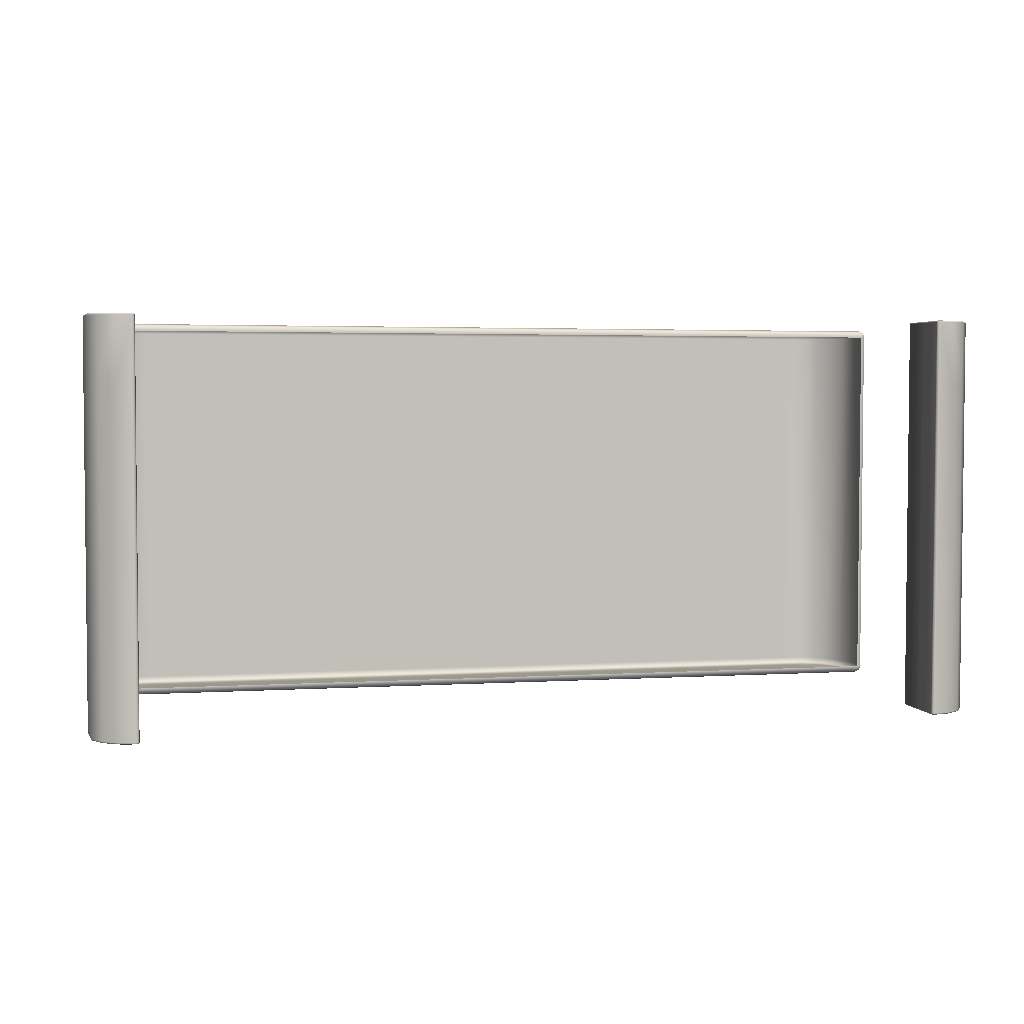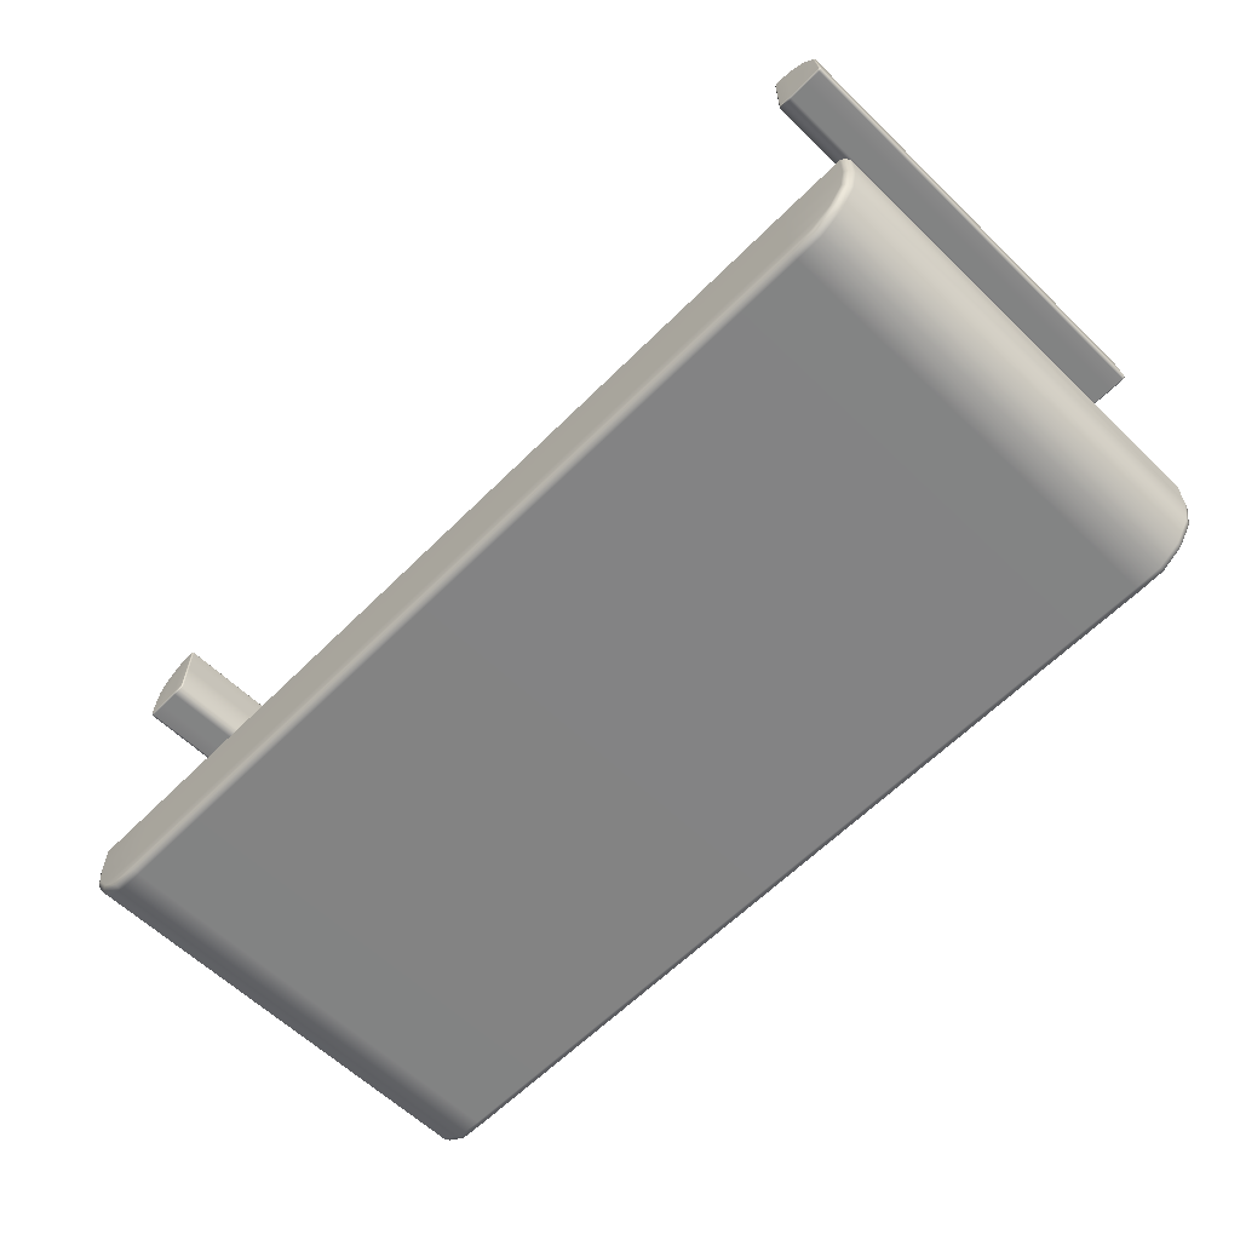
<metadata>
{"format":"obj","ext":"obj","renderer":"f3d","projection":"perspective","resolution":1024,"background":"white","views":[{"elev":3.3,"azim":167.8,"up":"+Z"},{"elev":-61.1,"azim":-134.5,"up":"+Y"}]}
</metadata>
<code>
g ENV_S04_Path_Round_M_HardPlastic_Grey_MO
v 4.717 2.101 6.864
v 4.764 2.097 10.97
v 4.717 2.116 10.97
v 4.764 2.081 6.864
v 4.781 2.049 10.97
v 4.781 2.034 6.864
v 4.781 1.74 6.863
v 4.781 1.74 10.97
v 4.734 1.487 6.861
v 4.734 1.503 10.97
v 4.585 1.291 10.97
v 4.585 1.276 6.861
v 4.362 1.135 6.861
v 4.362 1.15 10.97
v 4.099 1.123 6.861
v 4.099 1.139 10.97
v -3.959 1.123 6.861
v 4.098 1.142 6.805
v 4.356 1.153 6.805
v 4.362 1.135 6.861
v 4.572 1.29 6.805
v 4.585 1.276 6.861
v 4.716 1.495 6.805
v 4.734 1.487 6.861
v 4.762 1.74 6.806
v 4.781 1.74 6.863
v 4.781 2.034 6.864
v 4.762 2.035 6.807
v 4.764 2.081 6.864
v 4.716 1.74 6.783
v 4.673 1.514 6.782
v 4.099 1.502 6.782
v 4.539 1.324 6.782
v 4.342 1.199 6.782
v 4.097 1.189 6.782
v 4.099 1.303 6.782
v -3.959 1.142 6.805
v -3.958 1.189 6.782
v -3.959 1.303 6.782
v -4.202 1.199 6.782
v -4.399 1.324 6.782
v -4.216 1.153 6.805
v -3.959 1.502 6.782
v -4.223 1.135 6.861
v -4.432 1.29 6.805
v -4.446 1.276 6.861
v -4.533 1.514 6.782
v -4.577 1.495 6.805
v -4.595 1.487 6.861
v -4.645 1.74 6.863
v -3.961 1.74 6.783
v -4.579 1.74 6.783
v -4.626 1.74 6.806
v -4.628 2.035 6.807
v -4.648 2.034 6.864
v -4.63 2.081 6.864
v -4.582 2.035 6.784
v -3.962 2.035 6.784
v 4.097 1.74 6.783
v -4.583 2.082 6.807
v -4.621 2.073 6.818
v -4.583 2.101 6.864
v -3.962 2.082 6.807
v -3.962 2.101 6.862
v 4.096 2.101 6.862
v 4.096 2.082 6.807
v 4.717 2.101 6.864
v 4.096 2.035 6.784
v 4.716 2.035 6.784
v 4.717 2.082 6.807
v 4.755 2.073 6.818
v -4.63 2.081 6.864
v -4.583 2.101 6.864
v -4.583 2.116 10.96
v -4.63 2.097 10.96
v -4.648 2.034 6.864
v -4.648 2.049 10.96
v -4.645 1.74 10.96
v -4.645 1.74 6.863
v -4.595 1.487 6.861
v -4.595 1.503 10.96
v -4.446 1.276 6.861
v -4.446 1.291 10.96
v -4.223 1.15 10.96
v -4.223 1.135 6.861
v -3.959 1.139 10.96
v 4.098 1.158 11.03
v 4.356 1.169 11.03
v 4.362 1.15 10.97
v 4.572 1.306 11.03
v 4.585 1.291 10.97
v 4.716 1.511 11.03
v 4.734 1.503 10.97
v 4.762 1.74 11.03
v 4.781 1.74 10.97
v 4.762 2.05 11.03
v 4.781 2.049 10.97
v 4.764 2.097 10.97
v 4.539 1.34 11.05
v 4.673 1.53 11.05
v 4.716 1.74 11.05
v 4.342 1.215 11.05
v 4.097 1.205 11.05
v 4.716 2.051 11.05
v -3.959 1.158 11.01
v -4.216 1.169 11.01
v -4.223 1.15 10.96
v -4.432 1.306 11.01
v -4.446 1.291 10.96
v -4.577 1.511 11.01
v -4.595 1.503 10.96
v -4.626 1.74 11.01
v -4.645 1.74 10.96
v -4.648 2.049 10.96
v -4.628 2.05 11.01
v -4.63 2.097 10.96
v -4.579 1.74 11.04
v -4.533 1.53 11.03
v -4.399 1.34 11.03
v -4.202 1.215 11.03
v -3.958 1.205 11.03
v -3.959 1.518 11.03
v 4.099 1.319 11.05
v -3.959 1.319 11.03
v 4.099 1.518 11.05
v 4.097 1.74 11.05
v -3.961 1.74 11.04
v 4.096 2.051 11.05
v -4.582 2.051 11.04
v -3.962 2.051 11.04
v 4.717 2.098 11.03
v -4.583 2.098 11.01
v 4.096 2.098 11.03
v 4.755 2.089 11.02
v 4.717 2.116 10.97
v 4.096 2.116 10.97
v -3.962 2.098 11.01
v -3.962 2.116 10.96
v -4.583 2.116 10.96
v -4.621 2.089 11
v -4.329 5.234 6.779
v -4.174 5.265 6.779
v -4.17 5.269 6.791
v -4.151 5.259 6.779
v -4.331 5.237 6.791
v -4.493 5.125 6.779
v -4.495 5.127 6.791
v -4.602 4.961 6.779
v -4.606 4.963 6.791
v -4.636 4.588 6.779
v -4.495 5.13 7.483
v -4.331 5.24 7.483
v -4.606 4.965 7.483
v -4.641 4.586 6.791
v -4.641 4.588 7.483
v -4.606 4.976 10.35
v -4.634 4.563 6.791
v -4.628 4.566 6.779
v -4.634 4.565 7.483
v -4.612 4.553 6.791
v -4.605 4.557 6.779
v -4.458 4.557 6.779
v -4.495 5.141 10.35
v -4.641 4.599 10.35
v -4.612 4.556 7.483
v -4.459 4.553 6.791
v -4.274 4.557 6.779
v -4.459 4.556 7.483
v -4.274 4.553 6.791
v -4.141 4.558 6.779
v -4.137 4.554 6.791
v -4.137 4.556 7.483
v -4.274 4.556 7.483
v -4.137 4.567 10.35
v -4.274 4.567 10.35
v -4.459 4.567 10.35
v -4.612 4.567 10.35
v -4.274 4.569 11.02
v -4.137 4.569 11.02
v -4.141 4.574 11.03
v -4.274 4.573 11.03
v -4.459 4.569 11.02
v -4.458 4.573 11.03
v -4.612 4.569 11.02
v -4.605 4.573 11.03
v -4.634 4.576 10.35
v -4.634 4.579 11.02
v -4.628 4.582 11.03
v -4.641 4.601 11.02
v -4.636 4.604 11.03
v -4.606 4.979 11.02
v -4.602 4.977 11.03
v -4.495 5.143 11.02
v -4.493 5.14 11.03
v -4.331 5.253 11.02
v -4.329 5.25 11.03
v -4.331 5.251 10.35
v -4.17 5.285 11.02
v -4.174 5.28 11.03
v -4.17 5.272 7.483
v -4.17 5.283 10.35
v -4.147 5.28 11.02
v -4.151 5.275 11.03
v -4.147 5.264 6.791
v -4.147 5.266 7.483
v -4.147 5.277 10.35
v -4.137 5.255 10.35
v -4.137 5.258 11.02
v -4.137 5.242 6.791
v -4.141 5.237 6.779
v -4.137 5.244 7.483
v -4.137 5.091 6.791
v -4.137 5.106 11.02
v -4.137 5.104 10.35
v -4.141 5.253 11.03
v -4.137 5.093 7.483
v -4.15 5.225 6.775
v -4.141 5.09 6.779
v -4.137 4.913 6.791
v -4.137 4.916 7.483
v -4.161 5.247 6.775
v -4.278 5.073 6.775
v -4.15 5.089 6.775
v -4.174 5.265 6.779
v -4.141 4.913 6.779
v -4.184 5.253 6.775
v -4.325 5.224 6.775
v -4.329 5.234 6.779
v -4.486 5.118 6.775
v -4.493 5.125 6.779
v -4.593 4.957 6.775
v -4.602 4.961 6.779
v -4.137 4.554 6.791
v -4.137 4.556 7.483
v -4.141 4.558 6.779
v -4.137 4.926 10.35
v -4.137 4.567 10.35
v -4.137 4.569 11.02
v -4.137 4.929 11.02
v -4.15 4.912 6.775
v -4.141 4.929 11.03
v -4.141 4.574 11.03
v -4.141 5.106 11.03
v -4.15 4.567 6.775
v -4.274 4.557 6.779
v -4.274 4.907 6.775
v -4.274 4.567 6.775
v -4.458 4.557 6.779
v -4.457 4.567 6.775
v -4.605 4.557 6.779
v -4.15 5.105 11.03
v -4.391 5.023 6.775
v -4.441 4.91 6.775
v -4.593 4.567 6.775
v -4.617 4.576 6.775
v -4.628 4.566 6.779
v -4.625 4.597 6.775
v -4.636 4.588 6.779
v -4.278 5.089 11.03
v -4.15 4.928 11.03
v -4.15 5.241 11.03
v -4.161 5.263 11.03
v -4.184 5.269 11.03
v -4.174 5.28 11.03
v -4.325 5.24 11.03
v -4.329 5.25 11.03
v -4.486 5.133 11.03
v -4.493 5.14 11.03
v -4.593 4.973 11.03
v -4.602 4.977 11.03
v -4.636 4.604 11.03
v -4.391 5.039 11.03
v -4.274 4.923 11.03
v -4.441 4.926 11.03
v -4.15 4.583 11.03
v -4.274 4.573 11.03
v -4.274 4.583 11.03
v -4.458 4.573 11.03
v -4.457 4.583 11.03
v -4.605 4.573 11.03
v -4.593 4.583 11.03
v -4.628 4.582 11.03
v -4.625 4.613 11.03
v -4.617 4.592 11.03
v 4.482 5.25 11.03
v 4.326 5.28 11.03
v 4.322 5.285 11.02
v 4.303 5.275 11.03
v 4.483 5.253 11.02
v 4.645 5.14 11.03
v 4.648 5.143 11.02
v 4.754 4.977 11.03
v 4.758 4.979 11.02
v 4.789 4.604 11.03
v 4.648 5.141 10.35
v 4.483 5.251 10.35
v 4.758 4.976 10.35
v 4.794 4.601 11.02
v 4.794 4.599 10.35
v 4.786 4.579 11.02
v 4.781 4.582 11.03
v 4.786 4.576 10.35
v 4.765 4.569 11.02
v 4.758 4.573 11.03
v 4.611 4.573 11.03
v 4.764 4.567 10.35
v 4.786 4.565 7.483
v 4.794 4.588 7.483
v 4.758 4.965 7.483
v 4.611 4.569 11.02
v 4.426 4.573 11.03
v 4.611 4.567 10.35
v 4.426 4.569 11.02
v 4.293 4.574 11.03
v 4.289 4.569 11.02
v 4.289 4.567 10.35
v 4.426 4.567 10.35
v 4.289 4.556 7.483
v 4.426 4.556 7.483
v 4.764 4.556 7.483
v 4.611 4.556 7.483
v 4.426 4.553 6.791
v 4.289 4.554 6.791
v 4.293 4.558 6.779
v 4.426 4.557 6.779
v 4.611 4.553 6.791
v 4.611 4.557 6.779
v 4.765 4.553 6.791
v 4.758 4.557 6.779
v 4.786 4.563 6.791
v 4.781 4.566 6.779
v 4.794 4.586 6.791
v 4.789 4.588 6.779
v 4.758 4.963 6.791
v 4.754 4.961 6.779
v 4.648 5.127 6.791
v 4.645 5.125 6.779
v 4.648 5.13 7.483
v 4.483 5.237 6.791
v 4.482 5.234 6.779
v 4.483 5.24 7.483
v 4.322 5.269 6.791
v 4.326 5.265 6.779
v 4.322 5.272 7.483
v 4.299 5.264 6.791
v 4.303 5.259 6.779
v 4.322 5.283 10.35
v 4.299 5.266 7.483
v 4.299 5.28 11.02
v 4.299 5.277 10.35
v 4.289 5.244 7.483
v 4.289 5.255 10.35
v 4.289 5.258 11.02
v 4.293 5.253 11.03
v 4.289 5.106 11.02
v 4.289 5.242 6.791
v 4.289 5.104 10.35
v 4.303 5.241 11.03
v 4.293 5.106 11.03
v 4.313 5.263 11.03
v 4.326 5.28 11.03
v 4.303 5.105 11.03
v 4.289 4.929 11.02
v 4.336 5.269 11.03
v 4.478 5.24 11.03
v 4.482 5.25 11.03
v 4.43 5.089 11.03
v 4.638 5.133 11.03
v 4.645 5.14 11.03
v 4.745 4.973 11.03
v 4.754 4.977 11.03
v 4.293 4.929 11.03
v 4.543 5.039 11.03
v 4.303 4.928 11.03
v 4.426 4.923 11.03
v 4.777 4.613 11.03
v 4.789 4.604 11.03
v 4.781 4.582 11.03
v 4.769 4.592 11.03
v 4.758 4.573 11.03
v 4.746 4.583 11.03
v 4.609 4.583 11.03
v 4.611 4.573 11.03
v 4.593 4.926 11.03
v 4.426 4.583 11.03
v 4.426 4.573 11.03
v 4.303 4.583 11.03
v 4.293 4.574 11.03
v 4.289 4.569 11.02
v 4.289 4.926 10.35
v 4.289 4.567 10.35
v 4.289 4.916 7.483
v 4.289 4.556 7.483
v 4.289 4.554 6.791
v 4.289 5.093 7.483
v 4.289 4.913 6.791
v 4.289 5.091 6.791
v 4.293 4.913 6.779
v 4.293 4.558 6.779
v 4.293 5.09 6.779
v 4.303 5.089 6.775
v 4.293 5.237 6.779
v 4.303 4.912 6.775
v 4.303 4.567 6.775
v 4.426 4.557 6.779
v 4.426 4.567 6.775
v 4.611 4.557 6.779
v 4.426 4.907 6.775
v 4.609 4.567 6.775
v 4.758 4.557 6.779
v 4.43 5.073 6.775
v 4.746 4.567 6.775
v 4.781 4.566 6.779
v 4.745 4.957 6.775
v 4.769 4.576 6.775
v 4.593 4.91 6.775
v 4.789 4.588 6.779
v 4.543 5.023 6.775
v 4.777 4.597 6.775
v 4.754 4.961 6.779
v 4.645 5.125 6.779
v 4.638 5.118 6.775
v 4.482 5.234 6.779
v 4.478 5.224 6.775
v 4.326 5.265 6.779
v 4.336 5.253 6.775
v 4.313 5.247 6.775
v 4.303 5.225 6.775
g ENV_S04_Path_Round_M_HardPlastic_Grey_MO_0
f 3 2 1
f 2 4 1
f 2 5 4
f 5 6 4
f 7 6 5
f 8 7 5
f 7 8 9
f 8 10 9
f 10 11 9
f 11 12 9
f 12 11 13
f 11 14 13
f 13 14 15
f 14 16 15
f 17 15 16
f 15 17 18
f 18 19 15
f 19 20 15
f 19 21 20
f 21 22 20
f 22 21 23
f 24 22 23
f 24 23 25
f 26 24 25
f 26 25 27
f 25 28 27
f 27 28 29
f 25 23 30
f 25 30 28
f 23 21 31
f 23 31 30
f 30 31 32
f 21 33 31
f 33 21 19
f 32 31 33
f 34 33 19
f 34 19 18
f 33 34 35
f 35 34 18
f 36 32 33
f 36 33 35
f 18 37 35
f 17 37 18
f 35 38 36
f 37 38 35
f 36 39 32
f 38 39 36
f 40 38 37
f 41 39 38
f 40 41 38
f 42 40 37
f 42 37 17
f 41 40 42
f 39 43 32
f 43 39 41
f 44 42 17
f 45 42 44
f 45 41 42
f 46 45 44
f 47 43 41
f 41 45 47
f 45 46 48
f 45 48 47
f 46 49 48
f 48 49 50
f 43 51 32
f 51 43 47
f 52 47 48
f 52 51 47
f 53 48 50
f 53 52 48
f 53 50 54
f 50 55 54
f 54 55 56
f 52 53 57
f 53 54 57
f 52 57 58
f 51 52 58
f 51 59 32
f 59 30 32
f 60 57 54
f 58 57 60
f 61 54 56
f 61 60 54
f 61 56 60
f 56 62 60
f 63 60 62
f 63 58 60
f 64 63 62
f 63 64 65
f 66 63 65
f 58 63 66
f 66 65 67
f 51 58 68
f 59 51 68
f 68 58 66
f 30 59 69
f 59 68 69
f 30 69 28
f 70 66 67
f 68 66 70
f 69 68 70
f 69 70 28
f 67 29 70
f 28 71 29
f 29 71 70
f 70 71 28
f 74 73 72
f 75 74 72
f 75 72 76
f 77 75 76
f 78 77 76
f 79 78 76
f 79 80 78
f 80 81 78
f 81 80 82
f 83 81 82
f 84 83 82
f 85 84 82
f 86 84 85
f 17 86 85
f 86 17 16
f 86 16 87
f 88 87 16
f 89 88 16
f 90 88 89
f 91 90 89
f 90 91 92
f 91 93 92
f 94 92 93
f 95 94 93
f 94 95 96
f 95 97 96
f 96 97 98
f 90 99 88
f 90 92 100
f 99 90 100
f 94 101 92
f 101 100 92
f 88 102 87
f 99 102 88
f 102 103 87
f 102 99 103
f 94 96 104
f 101 94 104
f 105 87 103
f 105 86 87
f 105 106 86
f 106 107 86
f 106 108 107
f 108 109 107
f 109 108 110
f 111 109 110
f 111 110 112
f 113 111 112
f 113 112 114
f 112 115 114
f 114 115 116
f 112 110 117
f 112 117 115
f 110 108 118
f 110 118 117
f 119 108 106
f 108 119 118
f 120 106 105
f 120 119 106
f 121 120 105
f 119 120 121
f 121 105 103
f 122 118 119
f 117 118 122
f 121 103 123
f 99 123 103
f 124 119 121
f 124 121 123
f 124 122 119
f 125 123 99
f 124 123 125
f 122 124 125
f 100 125 99
f 126 125 100
f 125 126 122
f 101 126 100
f 127 117 122
f 126 127 122
f 126 101 128
f 101 104 128
f 117 127 129
f 117 129 115
f 127 126 130
f 127 130 129
f 126 128 130
f 128 104 131
f 131 104 96
f 129 132 115
f 129 130 132
f 130 128 133
f 133 128 131
f 134 131 96
f 134 96 98
f 134 98 131
f 98 135 131
f 133 131 135
f 136 133 135
f 137 130 133
f 137 133 136
f 130 137 132
f 138 137 136
f 137 138 139
f 132 137 139
f 139 116 132
f 115 140 116
f 116 140 132
f 132 140 115
f 143 142 141
f 144 142 143
f 145 143 141
f 145 141 146
f 147 145 146
f 147 146 148
f 149 147 148
f 149 148 150
f 147 151 145
f 145 152 143
f 151 152 145
f 149 153 147
f 153 151 147
f 154 149 150
f 155 153 149
f 154 155 149
f 153 156 151
f 153 155 156
f 154 150 157
f 150 158 157
f 155 154 159
f 154 157 159
f 157 158 160
f 158 161 160
f 161 162 160
f 151 163 152
f 156 163 151
f 155 164 156
f 155 159 164
f 157 160 165
f 159 157 165
f 162 166 160
f 162 167 166
f 168 165 160
f 166 168 160
f 167 169 166
f 169 167 170
f 171 169 170
f 171 172 169
f 169 173 166
f 172 173 169
f 173 168 166
f 172 174 173
f 173 175 168
f 174 175 173
f 168 176 165
f 175 176 168
f 165 177 159
f 176 177 165
f 175 174 178
f 174 179 178
f 178 179 180
f 181 178 180
f 175 178 182
f 178 181 182
f 176 175 182
f 181 183 182
f 176 182 184
f 182 183 184
f 177 176 184
f 183 185 184
f 177 186 159
f 177 184 186
f 159 186 164
f 184 185 187
f 184 187 186
f 186 187 164
f 185 188 187
f 187 188 189
f 187 189 164
f 188 190 189
f 164 189 191
f 191 189 190
f 156 164 191
f 192 191 190
f 156 191 193
f 193 191 192
f 194 193 192
f 163 156 193
f 195 193 194
f 163 193 195
f 196 195 194
f 197 163 195
f 163 197 152
f 198 195 196
f 197 195 198
f 199 198 196
f 152 197 200
f 152 200 143
f 201 197 198
f 197 201 200
f 198 199 202
f 199 203 202
f 204 143 200
f 204 144 143
f 200 201 205
f 205 204 200
f 201 198 206
f 198 202 206
f 201 206 205
f 206 202 207
f 205 206 207
f 202 203 208
f 202 208 207
f 209 204 205
f 210 144 204
f 209 210 204
f 211 209 205
f 211 205 207
f 209 212 210
f 209 211 212
f 207 208 213
f 211 207 214
f 214 207 213
f 203 215 208
f 213 208 215
f 211 216 212
f 216 211 214
f 144 210 217
f 212 218 210
f 210 218 217
f 212 216 219
f 212 219 218
f 216 214 220
f 216 220 219
f 221 144 217
f 222 221 217
f 217 223 222
f 218 223 217
f 224 144 221
f 219 225 218
f 218 225 223
f 226 224 221
f 222 226 221
f 224 226 227
f 222 227 226
f 228 224 227
f 228 227 229
f 227 222 229
f 230 228 229
f 230 229 231
f 232 230 231
f 219 233 225
f 219 220 233
f 220 234 233
f 233 235 225
f 220 236 234
f 236 237 234
f 214 236 220
f 237 236 238
f 236 214 239
f 236 239 238
f 214 213 239
f 225 235 240
f 225 240 223
f 223 240 222
f 238 239 241
f 242 238 241
f 239 213 243
f 241 239 243
f 243 213 215
f 235 244 240
f 235 245 244
f 240 246 222
f 240 244 246
f 245 247 244
f 244 247 246
f 247 245 248
f 249 247 248
f 246 247 249
f 249 248 250
f 241 243 251
f 251 243 215
f 222 246 252
f 222 252 229
f 229 252 231
f 246 253 252
f 253 246 249
f 252 253 231
f 231 253 249
f 254 249 250
f 249 254 231
f 254 250 255
f 250 256 255
f 254 257 231
f 254 255 257
f 255 256 257
f 232 231 257
f 256 258 257
f 258 232 257
f 260 251 259
f 259 251 261
f 260 241 251
f 261 251 215
f 242 241 260
f 261 215 262
f 261 262 259
f 215 203 262
f 262 203 263
f 262 263 259
f 203 264 263
f 263 264 265
f 263 265 259
f 264 266 265
f 265 266 267
f 259 265 267
f 266 268 267
f 267 268 269
f 268 270 269
f 269 270 271
f 272 259 267
f 272 267 269
f 273 259 272
f 273 260 259
f 274 272 269
f 274 273 272
f 275 260 273
f 275 242 260
f 276 242 275
f 277 276 275
f 277 275 273
f 276 277 278
f 273 274 279
f 277 273 279
f 277 279 278
f 279 274 269
f 278 279 280
f 279 281 280
f 269 281 279
f 282 280 281
f 269 283 281
f 283 269 271
f 284 282 281
f 271 282 284
f 283 284 281
f 283 271 284
f 287 286 285
f 288 286 287
f 289 287 285
f 289 285 290
f 291 289 290
f 291 290 292
f 293 291 292
f 293 292 294
f 291 295 289
f 289 296 287
f 295 296 289
f 293 297 291
f 297 295 291
f 298 293 294
f 299 297 293
f 298 299 293
f 298 294 300
f 294 301 300
f 299 298 302
f 298 300 302
f 300 301 303
f 301 304 303
f 304 305 303
f 302 300 306
f 300 303 306
f 299 302 307
f 307 302 306
f 297 299 308
f 308 299 307
f 295 297 309
f 309 297 308
f 305 310 303
f 305 311 310
f 312 306 303
f 310 312 303
f 311 313 310
f 313 311 314
f 315 313 314
f 315 316 313
f 313 317 310
f 316 317 313
f 317 312 310
f 317 316 318
f 319 317 318
f 312 317 319
f 320 306 312
f 320 307 306
f 321 320 312
f 321 312 319
f 319 318 322
f 318 323 322
f 322 323 324
f 325 322 324
f 319 322 326
f 322 325 326
f 321 319 326
f 325 327 326
f 320 321 328
f 321 326 328
f 326 327 328
f 320 328 307
f 327 329 328
f 328 330 307
f 328 329 330
f 329 331 330
f 307 330 308
f 330 331 332
f 330 332 308
f 331 333 332
f 308 332 334
f 334 332 333
f 335 334 333
f 309 308 334
f 336 334 335
f 309 334 336
f 337 336 335
f 338 309 336
f 338 295 309
f 296 295 338
f 339 336 337
f 338 336 339
f 340 339 337
f 341 338 339
f 341 296 338
f 342 339 340
f 341 339 342
f 343 342 340
f 341 344 296
f 344 341 342
f 342 343 345
f 343 346 345
f 344 347 296
f 296 347 287
f 344 342 348
f 342 345 348
f 344 348 347
f 349 287 347
f 349 288 287
f 348 350 347
f 350 349 347
f 348 345 351
f 352 350 348
f 351 352 348
f 353 349 350
f 352 353 350
f 353 354 349
f 354 288 349
f 353 352 355
f 353 355 354
f 345 356 351
f 345 346 356
f 357 352 351
f 352 357 355
f 288 354 358
f 355 359 354
f 354 359 358
f 360 288 358
f 361 288 360
f 360 358 362
f 359 362 358
f 355 363 359
f 355 357 363
f 364 361 360
f 364 360 362
f 361 364 365
f 366 361 365
f 367 365 364
f 364 362 367
f 366 365 368
f 365 367 368
f 369 366 368
f 369 368 370
f 371 369 370
f 359 372 362
f 363 372 359
f 367 373 368
f 368 373 370
f 362 374 367
f 372 374 362
f 367 375 373
f 374 375 367
f 371 370 376
f 377 371 376
f 378 377 376
f 379 378 376
f 379 376 370
f 380 378 379
f 381 380 379
f 370 381 379
f 381 382 380
f 370 382 381
f 382 383 380
f 373 384 370
f 375 384 373
f 370 384 382
f 384 375 382
f 382 385 383
f 375 385 382
f 385 386 383
f 387 385 375
f 386 385 387
f 374 387 375
f 388 386 387
f 388 387 374
f 372 388 374
f 389 388 372
f 363 389 372
f 363 390 389
f 390 391 389
f 357 390 363
f 391 390 392
f 393 391 392
f 393 392 394
f 390 357 395
f 392 390 395
f 395 357 351
f 392 396 394
f 392 395 396
f 395 351 397
f 395 397 396
f 351 356 397
f 394 396 398
f 399 394 398
f 396 397 400
f 398 396 400
f 398 400 401
f 397 356 402
f 400 397 402
f 401 400 402
f 346 402 356
f 399 398 403
f 403 398 401
f 404 399 403
f 405 399 404
f 406 405 404
f 405 406 407
f 404 403 408
f 406 404 408
f 406 409 407
f 406 408 409
f 407 409 410
f 403 401 411
f 408 403 411
f 409 412 410
f 413 410 412
f 412 409 414
f 415 412 414
f 415 413 412
f 409 416 414
f 408 416 409
f 417 413 415
f 416 408 418
f 408 411 418
f 416 418 414
f 419 417 415
f 414 419 415
f 419 414 417
f 414 420 417
f 421 420 414
f 418 422 414
f 422 421 414
f 418 411 422
f 423 421 422
f 424 423 422
f 411 424 422
f 425 423 424
f 426 424 411
f 426 425 424
f 346 425 426
f 411 401 426
f 427 346 426
f 401 427 426
f 402 346 427
f 428 401 402
f 428 402 427
f 401 428 427

</code>
